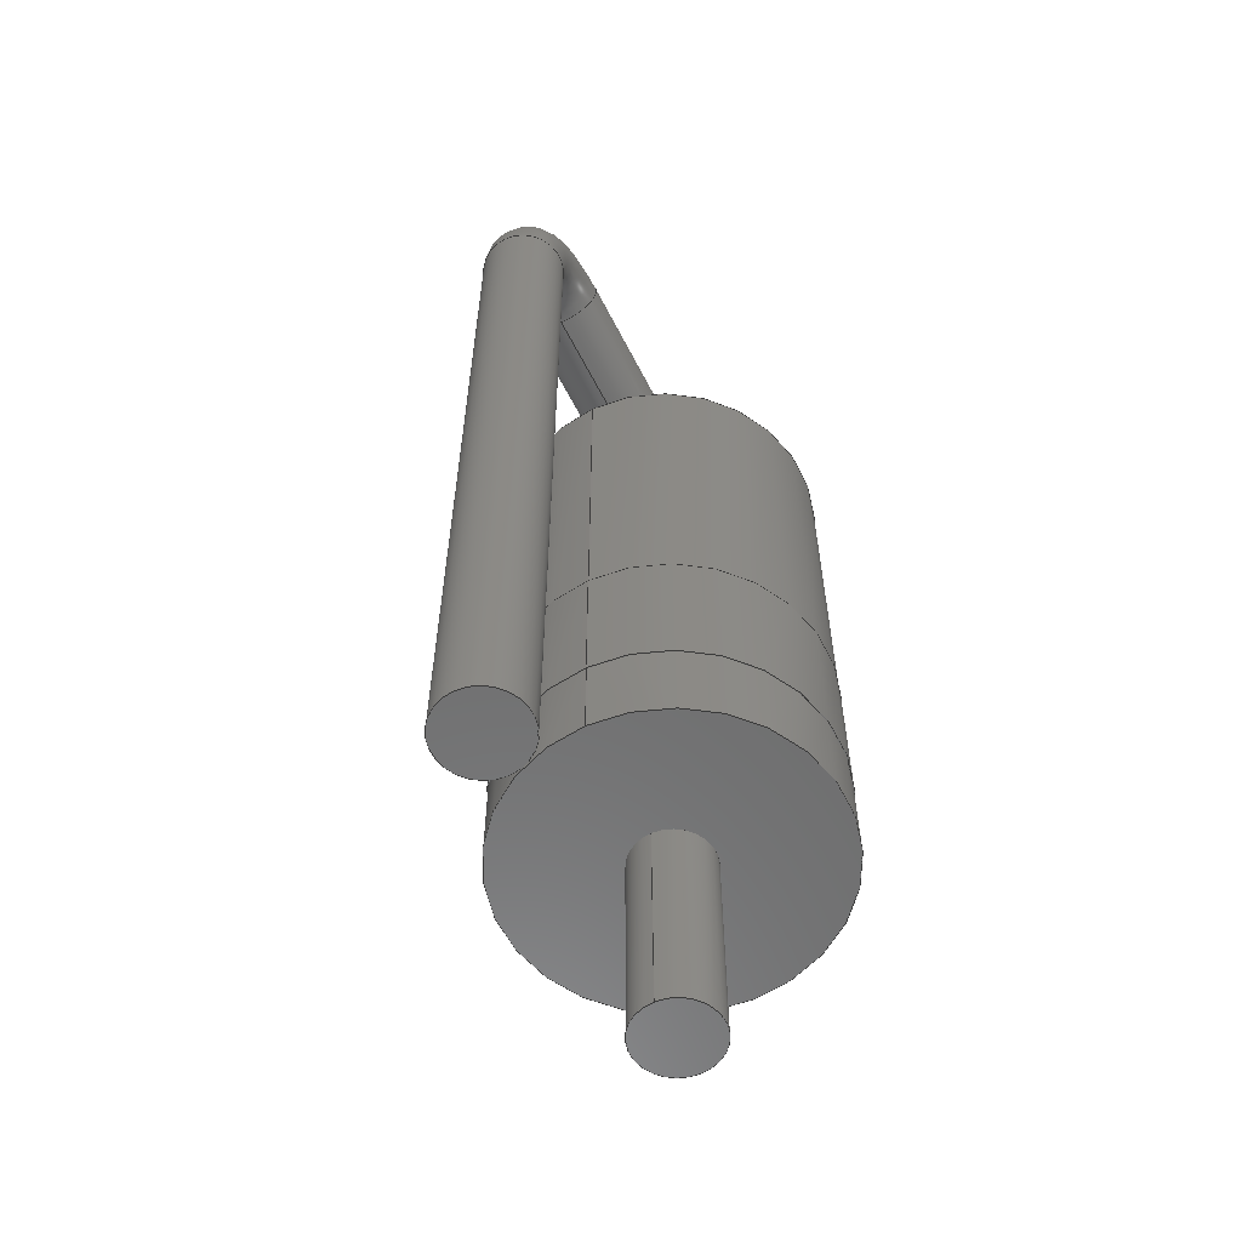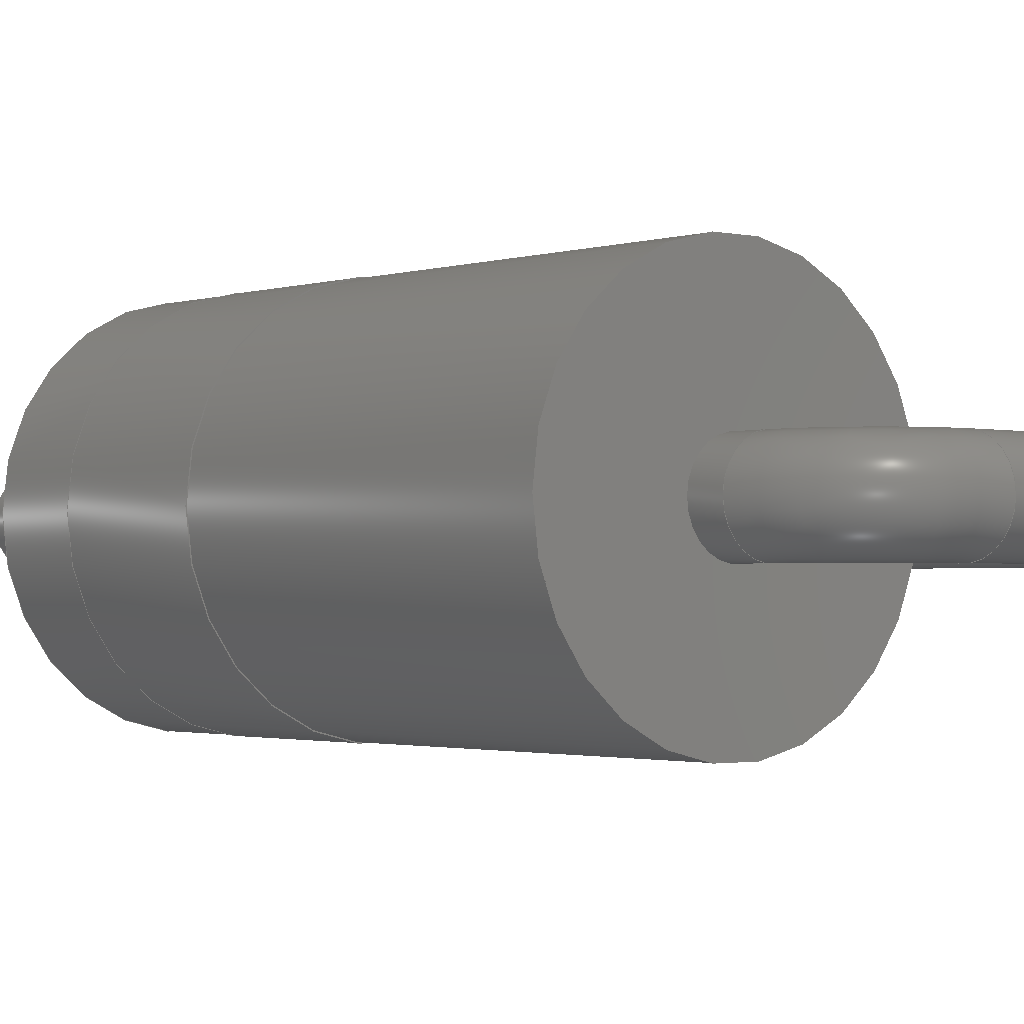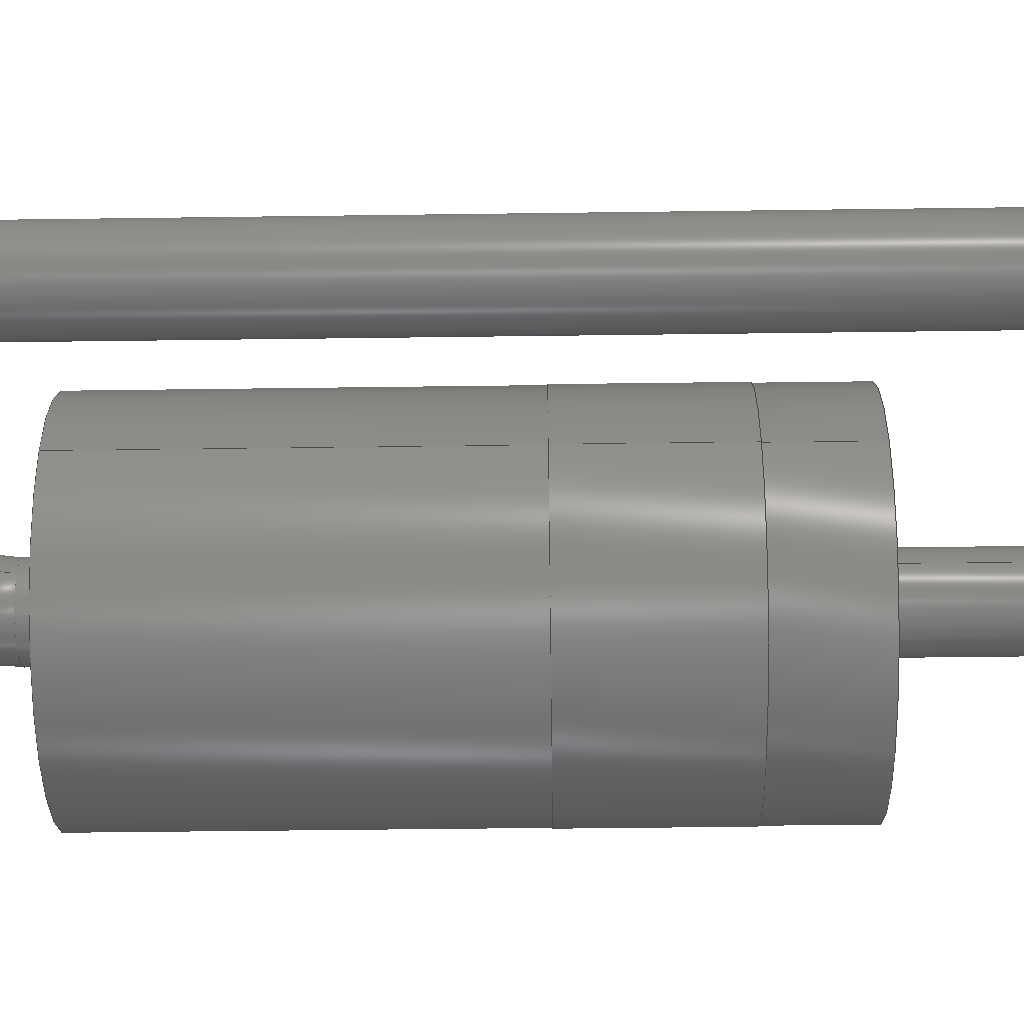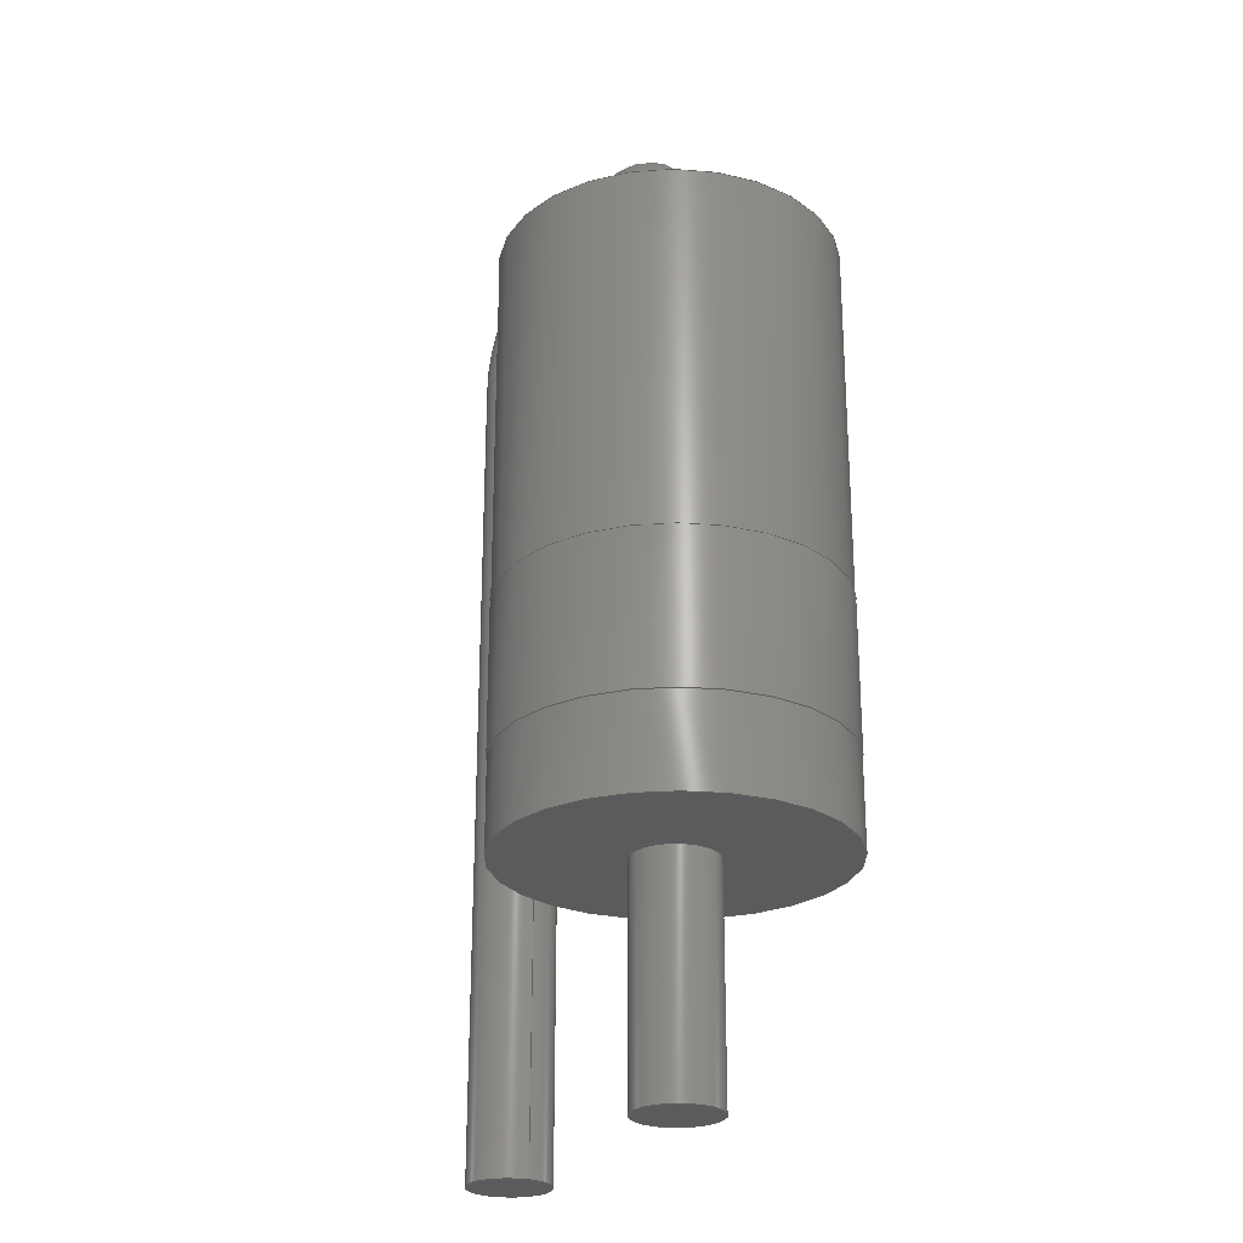
<metadata>
{"format":"step","ext":"step","renderer":"f3d","projection":"perspective","resolution":1024,"background":"white","views":[{"elev":-59.0,"azim":116.8,"up":"+Z"},{"elev":-1.6,"azim":-39.9,"up":"+Y"},{"elev":-45.6,"azim":90.9,"up":"+Y"},{"elev":-25.1,"azim":-117.9,"up":"+Z"}]}
</metadata>
<code>
ISO-10303-21;
DATA;
#1=APPLICATION_PROTOCOL_DEFINITION('international standard','automotive_design',2000,#2);
#2=APPLICATION_CONTEXT('core data for automotive mechanical design processes');
#3=SHAPE_DEFINITION_REPRESENTATION(#4,#10);
#4=PRODUCT_DEFINITION_SHAPE('','',#5);
#5=PRODUCT_DEFINITION('design','',#6,#9);
#6=PRODUCT_DEFINITION_FORMATION('','',#7);
#7=PRODUCT('D_DO-201AD_P5.08mm_Vertical_AnodeUp','D_DO-201AD_P5.08mm_Vertical_AnodeUp','',(#8));
#8=PRODUCT_CONTEXT('',#2,'mechanical');
#9=PRODUCT_DEFINITION_CONTEXT('part definition',#2,'design');
#10=ADVANCED_BREP_SHAPE_REPRESENTATION('',(#11,#15),#262);
#11=AXIS2_PLACEMENT_3D('',#12,#13,#14);
#12=CARTESIAN_POINT('',(0,0,0));
#13=DIRECTION('',(0,0,1));
#14=DIRECTION('',(1,0,-0));
#15=MANIFOLD_SOLID_BREP('',#16);
#16=CLOSED_SHELL('',(#17,#44,#58,#71,#87,#102,#118,#132,#153,#166,#189,#196,#215,#237,#256));
#17=ADVANCED_FACE('',(#18),#43,.T.);
#18=FACE_BOUND('',#19,.T.);
#19=EDGE_LOOP('',(#20,#29,#36,#42));
#20=ORIENTED_EDGE('',*,*,#21,.T.);
#21=EDGE_CURVE('',#22,#22,#24,.T.);
#22=VERTEX_POINT('',#23);
#23=CARTESIAN_POINT('',(2.61,2.864e-15,4.3));
#24=CIRCLE('',#25,2.61);
#25=AXIS2_PLACEMENT_3D('',#26,#27,#28);
#26=CARTESIAN_POINT('',(0,1.91e-15,4.3));
#27=DIRECTION('',(0,-4.441e-16,-1));
#28=DIRECTION('',(1,3.658e-16,-1.625e-31));
#29=ORIENTED_EDGE('',*,*,#30,.T.);
#30=EDGE_CURVE('',#22,#31,#33,.T.);
#31=VERTEX_POINT('',#32);
#32=CARTESIAN_POINT('',(2.61,1.282e-15,1.925));
#33=LINE('',#23,#34);
#34=VECTOR('',#35,1);
#35=DIRECTION('',(0,-6.661e-16,-1));
#36=ORIENTED_EDGE('',*,*,#37,.F.);
#37=EDGE_CURVE('',#31,#31,#38,.T.);
#38=CIRCLE('',#39,2.61);
#39=AXIS2_PLACEMENT_3D('',#40,#27,#41);
#40=CARTESIAN_POINT('',(0,8.549e-16,1.925));
#41=DIRECTION('',(1,1.638e-16,-7.273e-32));
#42=ORIENTED_EDGE('',*,*,#30,.F.);
#43=CYLINDRICAL_SURFACE('',#25,2.61);
#44=ADVANCED_FACE('',(#45,#48),#57,.F.);
#45=FACE_BOUND('',#46,.T.);
#46=EDGE_LOOP('',(#47));
#47=ORIENTED_EDGE('',*,*,#21,.F.);
#48=FACE_BOUND('',#49,.T.);
#49=EDGE_LOOP('',(#50));
#50=ORIENTED_EDGE('',*,*,#51,.T.);
#51=EDGE_CURVE('',#52,#52,#54,.T.);
#52=VERTEX_POINT('',#53);
#53=CARTESIAN_POINT('',(2.6,2.864e-15,4.3));
#54=CIRCLE('',#55,2.6);
#55=AXIS2_PLACEMENT_3D('',#26,#27,#56);
#56=DIRECTION('',(1,8.54e-16,-3.793e-31));
#57=PLANE('',#25);
#58=ADVANCED_FACE('',(#59,#62),#70,.T.);
#59=FACE_BOUND('',#60,.T.);
#60=EDGE_LOOP('',(#61));
#61=ORIENTED_EDGE('',*,*,#37,.T.);
#62=FACE_BOUND('',#63,.T.);
#63=EDGE_LOOP('',(#64));
#64=ORIENTED_EDGE('',*,*,#65,.F.);
#65=EDGE_CURVE('',#66,#66,#68,.T.);
#66=VERTEX_POINT('',#67);
#67=CARTESIAN_POINT('',(2.6,1.282e-15,1.925));
#68=CIRCLE('',#69,2.6);
#69=AXIS2_PLACEMENT_3D('',#40,#27,#56);
#70=PLANE('',#39);
#71=ADVANCED_FACE('',(#72),#86,.T.);
#72=FACE_BOUND('',#73,.T.);
#73=EDGE_LOOP('',(#74,#79,#84,#85));
#74=ORIENTED_EDGE('',*,*,#75,.F.);
#75=EDGE_CURVE('',#76,#52,#78,.T.);
#76=VERTEX_POINT('',#77);
#77=CARTESIAN_POINT('',(2.6,6.661e-15,10));
#78=LINE('',#77,#34);
#79=ORIENTED_EDGE('',*,*,#80,.T.);
#80=EDGE_CURVE('',#76,#76,#81,.T.);
#81=CIRCLE('',#82,2.6);
#82=AXIS2_PLACEMENT_3D('',#83,#27,#56);
#83=CARTESIAN_POINT('',(0,4.441e-15,10));
#84=ORIENTED_EDGE('',*,*,#75,.T.);
#85=ORIENTED_EDGE('',*,*,#51,.F.);
#86=CYLINDRICAL_SURFACE('',#82,2.6);
#87=ADVANCED_FACE('',(#88),#86,.T.);
#88=FACE_BOUND('',#89,.T.);
#89=EDGE_LOOP('',(#90,#91,#95,#101));
#90=ORIENTED_EDGE('',*,*,#65,.T.);
#91=ORIENTED_EDGE('',*,*,#92,.T.);
#92=EDGE_CURVE('',#66,#93,#78,.T.);
#93=VERTEX_POINT('',#94);
#94=CARTESIAN_POINT('',(2.6,3.331e-16,0.5));
#95=ORIENTED_EDGE('',*,*,#96,.F.);
#96=EDGE_CURVE('',#93,#93,#97,.T.);
#97=CIRCLE('',#98,2.6);
#98=AXIS2_PLACEMENT_3D('',#99,#27,#100);
#99=CARTESIAN_POINT('',(0,2.22e-16,0.5));
#100=DIRECTION('',(1,4.27e-17,-1.896e-32));
#101=ORIENTED_EDGE('',*,*,#92,.F.);
#102=ADVANCED_FACE('',(#103,#106),#117,.F.);
#103=FACE_BOUND('',#104,.T.);
#104=EDGE_LOOP('',(#105));
#105=ORIENTED_EDGE('',*,*,#80,.F.);
#106=FACE_BOUND('',#107,.T.);
#107=EDGE_LOOP('',(#108));
#108=ORIENTED_EDGE('',*,*,#109,.F.);
#109=EDGE_CURVE('',#110,#110,#112,.T.);
#110=VERTEX_POINT('',#111);
#111=CARTESIAN_POINT('',(0.65,2.22e-15,10));
#112=CIRCLE('',#113,0.65);
#113=AXIS2_PLACEMENT_3D('',#114,#115,#116);
#114=CARTESIAN_POINT('',(0,2.22e-15,10));
#115=DIRECTION('',(-0,2.22e-16,1));
#116=DIRECTION('',(1,0,0));
#117=PLANE('',#82);
#118=ADVANCED_FACE('',(#119,#122),#131,.T.);
#119=FACE_BOUND('',#120,.T.);
#120=EDGE_LOOP('',(#121));
#121=ORIENTED_EDGE('',*,*,#96,.T.);
#122=FACE_BOUND('',#123,.T.);
#123=EDGE_LOOP('',(#124));
#124=ORIENTED_EDGE('',*,*,#125,.T.);
#125=EDGE_CURVE('',#126,#126,#128,.T.);
#126=VERTEX_POINT('',#127);
#127=CARTESIAN_POINT('',(0.65,1.11e-16,0.5));
#128=CIRCLE('',#129,0.65);
#129=AXIS2_PLACEMENT_3D('',#130,#115,#116);
#130=CARTESIAN_POINT('',(0,1.11e-16,0.5));
#131=PLANE('',#98);
#132=ADVANCED_FACE('',(#133),#150,.T.);
#133=FACE_BOUND('',#134,.T.);
#134=EDGE_LOOP('',(#135,#136,#144,#149));
#135=ORIENTED_EDGE('',*,*,#109,.T.);
#136=ORIENTED_EDGE('',*,*,#137,.T.);
#137=EDGE_CURVE('',#110,#138,#140,.T.);
#138=VERTEX_POINT('',#139);
#139=CARTESIAN_POINT('',(0.65,2.331e-15,10.5));
#140=LINE('',#141,#142);
#141=CARTESIAN_POINT('',(0.65,-6.661e-16,-3));
#142=VECTOR('',#143,1);
#143=DIRECTION('',(0,2.22e-16,1));
#144=ORIENTED_EDGE('',*,*,#145,.F.);
#145=EDGE_CURVE('',#138,#138,#146,.T.);
#146=CIRCLE('',#147,0.65);
#147=AXIS2_PLACEMENT_3D('',#148,#115,#116);
#148=CARTESIAN_POINT('',(0,2.331e-15,10.5));
#149=ORIENTED_EDGE('',*,*,#137,.F.);
#150=CYLINDRICAL_SURFACE('',#151,0.65);
#151=AXIS2_PLACEMENT_3D('',#152,#143,#116);
#152=CARTESIAN_POINT('',(0,-6.661e-16,-3));
#153=ADVANCED_FACE('',(#154),#150,.T.);
#154=FACE_BOUND('',#155,.T.);
#155=EDGE_LOOP('',(#156,#162,#164,#165));
#156=ORIENTED_EDGE('',*,*,#157,.T.);
#157=EDGE_CURVE('',#158,#158,#160,.T.);
#158=VERTEX_POINT('',#159);
#159=CARTESIAN_POINT('',(0.65,-8.253e-16,-3));
#160=CIRCLE('',#161,0.65);
#161=AXIS2_PLACEMENT_3D('',#152,#115,#116);
#162=ORIENTED_EDGE('',*,*,#163,.T.);
#163=EDGE_CURVE('',#158,#126,#140,.T.);
#164=ORIENTED_EDGE('',*,*,#125,.F.);
#165=ORIENTED_EDGE('',*,*,#163,.F.);
#166=ADVANCED_FACE('',(#167),#186,.T.);
#167=FACE_BOUND('',#168,.T.);
#168=EDGE_LOOP('',(#169,#177,#184,#185));
#169=ORIENTED_EDGE('',*,*,#170,.T.);
#170=EDGE_CURVE('',#138,#171,#173,.T.);
#171=VERTEX_POINT('',#172);
#172=CARTESIAN_POINT('',(1.3,2.476e-15,11.15));
#173=CIRCLE('',#174,0.65);
#174=AXIS2_PLACEMENT_3D('',#175,#176,#116);
#175=CARTESIAN_POINT('',(1.3,2.57e-15,10.5));
#176=DIRECTION('',(0,1,-2.22e-16));
#177=ORIENTED_EDGE('',*,*,#178,.T.);
#178=EDGE_CURVE('',#171,#171,#179,.T.);
#179=CIRCLE('',#180,0.65);
#180=AXIS2_PLACEMENT_3D('',#181,#182,#183);
#181=CARTESIAN_POINT('',(1.3,2.62e-15,11.8));
#182=DIRECTION('',(-1,-4.079e-32,-1.837e-16));
#183=DIRECTION('',(-1.837e-16,2.22e-16,1));
#184=ORIENTED_EDGE('',*,*,#170,.F.);
#185=ORIENTED_EDGE('',*,*,#145,.T.);
#186=TOROIDAL_SURFACE('',#187,1.3,0.65);
#187=AXIS2_PLACEMENT_3D('',#188,#176,#116);
#188=CARTESIAN_POINT('',(1.3,2.331e-15,10.5));
#189=ADVANCED_FACE('',(#190),#192,.T.);
#190=FACE_BOUND('',#191,.F.);
#191=EDGE_LOOP('',(#156));
#192=PLANE('',#193);
#193=AXIS2_PLACEMENT_3D('',#141,#194,#195);
#194=DIRECTION('',(0,0,-1));
#195=DIRECTION('',(-1,0,0));
#196=ADVANCED_FACE('',(#197),#213,.T.);
#197=FACE_BOUND('',#198,.T.);
#198=EDGE_LOOP('',(#199,#205,#211,#212));
#199=ORIENTED_EDGE('',*,*,#200,.T.);
#200=EDGE_CURVE('',#171,#201,#203,.T.);
#201=VERTEX_POINT('',#202);
#202=CARTESIAN_POINT('',(3.78,2.476e-15,11.15));
#203=LINE('',#172,#204);
#204=VECTOR('',#116,1);
#205=ORIENTED_EDGE('',*,*,#206,.F.);
#206=EDGE_CURVE('',#201,#201,#207,.T.);
#207=CIRCLE('',#208,0.65);
#208=AXIS2_PLACEMENT_3D('',#209,#116,#210);
#209=CARTESIAN_POINT('',(3.78,2.62e-15,11.8));
#210=DIRECTION('',(0,-2.22e-16,-1));
#211=ORIENTED_EDGE('',*,*,#200,.F.);
#212=ORIENTED_EDGE('',*,*,#178,.F.);
#213=CYLINDRICAL_SURFACE('',#214,0.65);
#214=AXIS2_PLACEMENT_3D('',#181,#116,#210);
#215=ADVANCED_FACE('',(#216),#234,.T.);
#216=FACE_BOUND('',#217,.T.);
#217=EDGE_LOOP('',(#218,#225,#232,#233));
#218=ORIENTED_EDGE('',*,*,#219,.T.);
#219=EDGE_CURVE('',#201,#220,#222,.T.);
#220=VERTEX_POINT('',#221);
#221=CARTESIAN_POINT('',(4.43,2.331e-15,10.5));
#222=CIRCLE('',#223,0.65);
#223=AXIS2_PLACEMENT_3D('',#224,#176,#116);
#224=CARTESIAN_POINT('',(3.78,2.57e-15,10.5));
#225=ORIENTED_EDGE('',*,*,#226,.T.);
#226=EDGE_CURVE('',#220,#220,#227,.T.);
#227=CIRCLE('',#228,0.65);
#228=AXIS2_PLACEMENT_3D('',#229,#230,#231);
#229=CARTESIAN_POINT('',(5.08,2.331e-15,10.5));
#230=DIRECTION('',(-2.449e-16,2.22e-16,1));
#231=DIRECTION('',(1,5.439e-32,2.449e-16));
#232=ORIENTED_EDGE('',*,*,#219,.F.);
#233=ORIENTED_EDGE('',*,*,#206,.T.);
#234=TOROIDAL_SURFACE('',#235,1.3,0.65);
#235=AXIS2_PLACEMENT_3D('',#236,#176,#116);
#236=CARTESIAN_POINT('',(3.78,2.331e-15,10.5));
#237=ADVANCED_FACE('',(#238),#255,.T.);
#238=FACE_BOUND('',#239,.T.);
#239=EDGE_LOOP('',(#240,#247,#253,#254));
#240=ORIENTED_EDGE('',*,*,#241,.T.);
#241=EDGE_CURVE('',#220,#242,#244,.T.);
#242=VERTEX_POINT('',#243);
#243=CARTESIAN_POINT('',(4.43,-8.253e-16,-3));
#244=LINE('',#245,#246);
#245=CARTESIAN_POINT('',(4.43,-6.661e-16,-3));
#246=VECTOR('',#210,1);
#247=ORIENTED_EDGE('',*,*,#248,.F.);
#248=EDGE_CURVE('',#242,#242,#249,.T.);
#249=CIRCLE('',#250,0.65);
#250=AXIS2_PLACEMENT_3D('',#251,#210,#252);
#251=CARTESIAN_POINT('',(5.08,-6.661e-16,-3));
#252=DIRECTION('',(-1,5.474e-48,-1.215e-63));
#253=ORIENTED_EDGE('',*,*,#241,.F.);
#254=ORIENTED_EDGE('',*,*,#226,.F.);
#255=CYLINDRICAL_SURFACE('',#250,0.65);
#256=ADVANCED_FACE('',(#257),#260,.F.);
#257=FACE_BOUND('',#258,.T.);
#258=EDGE_LOOP('',(#259));
#259=ORIENTED_EDGE('',*,*,#248,.T.);
#260=PLANE('',#261);
#261=AXIS2_PLACEMENT_3D('',#245,#13,#116);
#262=( GEOMETRIC_REPRESENTATION_CONTEXT(3)GLOBAL_UNCERTAINTY_ASSIGNED_CONTEXT((#266)) GLOBAL_UNIT_ASSIGNED_CONTEXT((#263,#264,#265)) REPRESENTATION_CONTEXT('Context #1','3D Context with UNIT and UNCERTAINTY') );
#263=( LENGTH_UNIT() NAMED_UNIT(*) SI_UNIT(.MILLI.,.METRE.) );
#264=( NAMED_UNIT(*) PLANE_ANGLE_UNIT() SI_UNIT($,.RADIAN.) );
#265=( NAMED_UNIT(*) SI_UNIT($,.STERADIAN.) SOLID_ANGLE_UNIT() );
#266=UNCERTAINTY_MEASURE_WITH_UNIT(LENGTH_MEASURE(1e-07),#263,'distance_accuracy_value','confusion accuracy');
#267=PRODUCT_RELATED_PRODUCT_CATEGORY('part',$,(#7));
#268=MECHANICAL_DESIGN_GEOMETRIC_PRESENTATION_REPRESENTATION('',(#269,#277,#278,#279,#287,#288,#289,#290,#298,#299,#300,#301,#302,#303,#304),#262);
#269=STYLED_ITEM('color',(#270),#17);
#270=PRESENTATION_STYLE_ASSIGNMENT((#271));
#271=SURFACE_STYLE_USAGE(.BOTH.,#272);
#272=SURFACE_SIDE_STYLE('',(#273));
#273=SURFACE_STYLE_FILL_AREA(#274);
#274=FILL_AREA_STYLE('',(#275));
#275=FILL_AREA_STYLE_COLOUR('',#276);
#276=COLOUR_RGB('',0.895,0.891,0.813);
#277=STYLED_ITEM('color',(#270),#44);
#278=STYLED_ITEM('color',(#270),#58);
#279=STYLED_ITEM('color',(#280),#71);
#280=PRESENTATION_STYLE_ASSIGNMENT((#281));
#281=SURFACE_STYLE_USAGE(.BOTH.,#282);
#282=SURFACE_SIDE_STYLE('',(#283));
#283=SURFACE_STYLE_FILL_AREA(#284);
#284=FILL_AREA_STYLE('',(#285));
#285=FILL_AREA_STYLE_COLOUR('',#286);
#286=COLOUR_RGB('',0.148,0.145,0.145);
#287=STYLED_ITEM('color',(#280),#87);
#288=STYLED_ITEM('color',(#280),#102);
#289=STYLED_ITEM('color',(#280),#118);
#290=STYLED_ITEM('color',(#291),#132);
#291=PRESENTATION_STYLE_ASSIGNMENT((#292));
#292=SURFACE_STYLE_USAGE(.BOTH.,#293);
#293=SURFACE_SIDE_STYLE('',(#294));
#294=SURFACE_STYLE_FILL_AREA(#295);
#295=FILL_AREA_STYLE('',(#296));
#296=FILL_AREA_STYLE_COLOUR('',#297);
#297=COLOUR_RGB('',0.824,0.82,0.781);
#298=STYLED_ITEM('color',(#291),#153);
#299=STYLED_ITEM('color',(#291),#166);
#300=STYLED_ITEM('color',(#291),#189);
#301=STYLED_ITEM('color',(#291),#196);
#302=STYLED_ITEM('color',(#291),#215);
#303=STYLED_ITEM('color',(#291),#237);
#304=STYLED_ITEM('color',(#291),#256);
ENDSEC;
END-ISO-10303-21;








</code>
